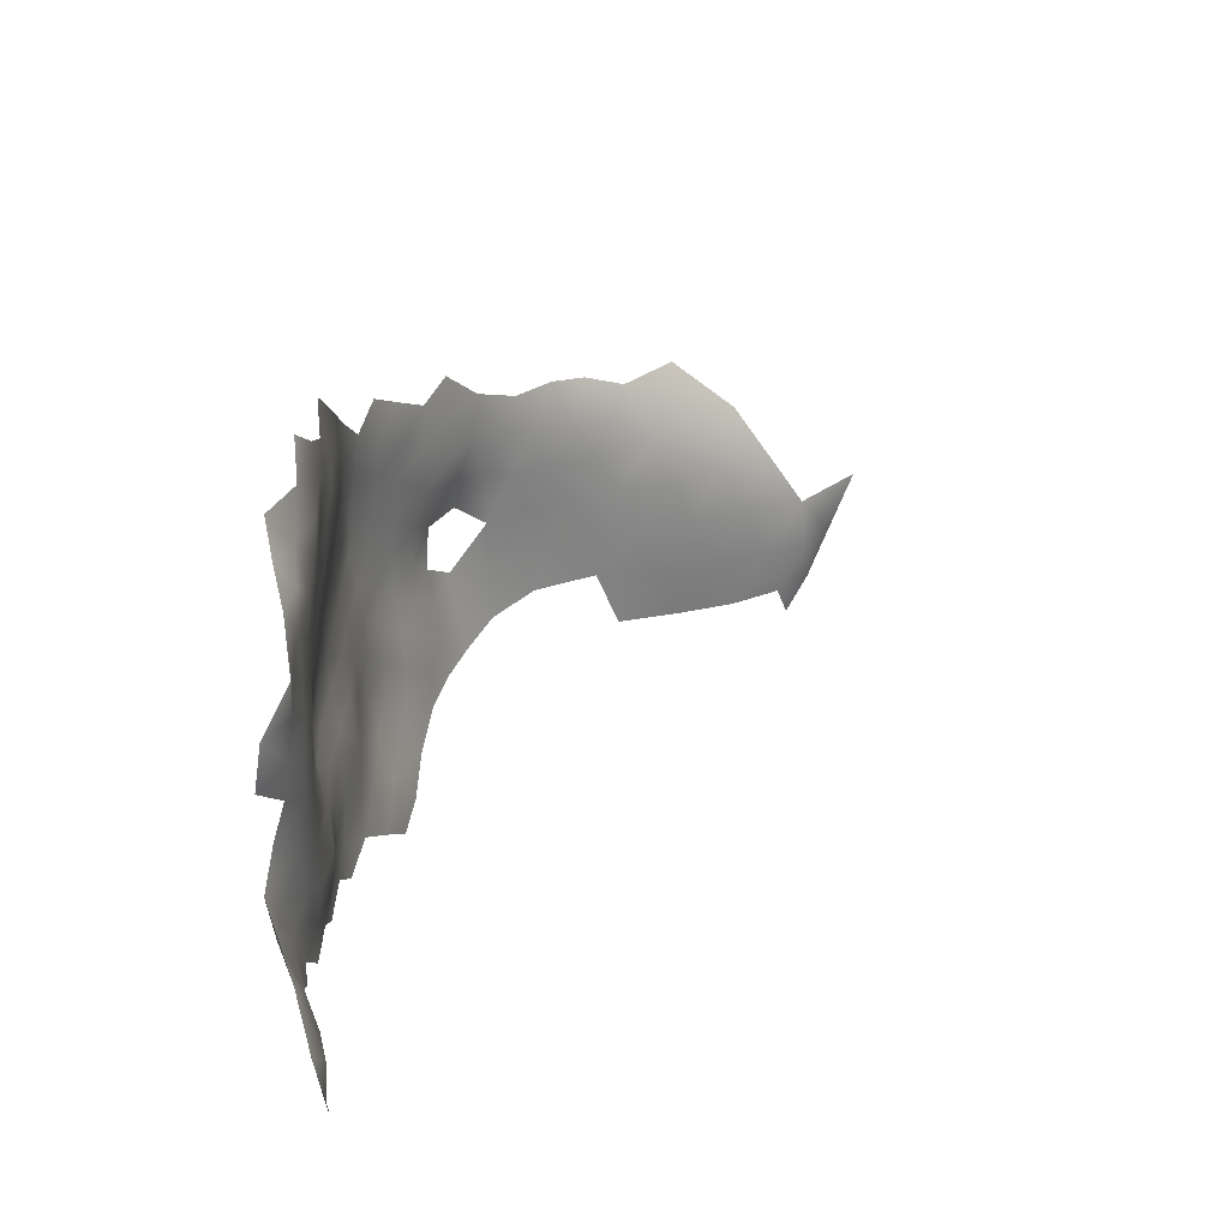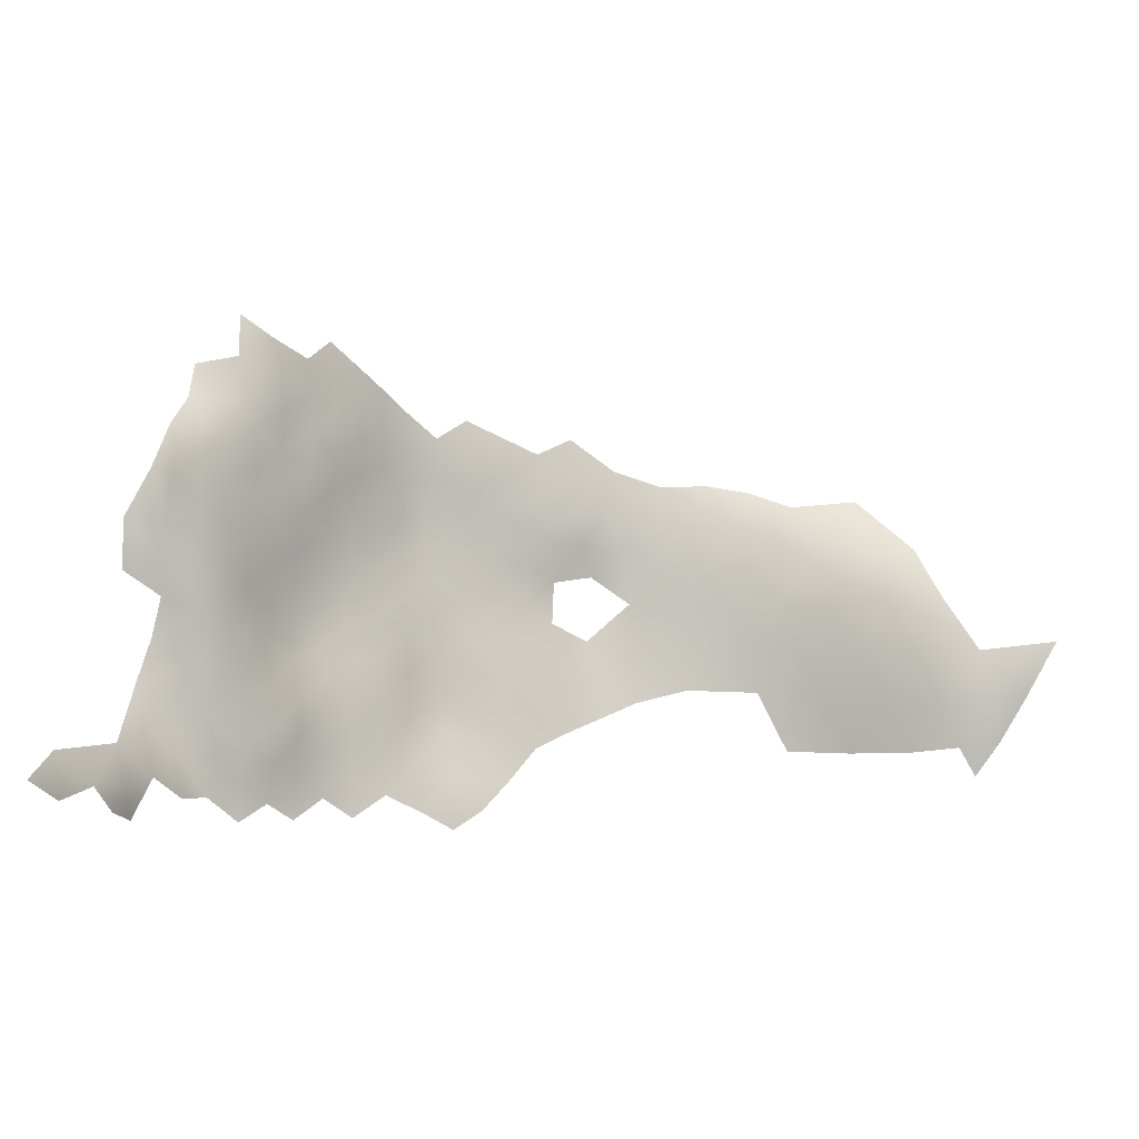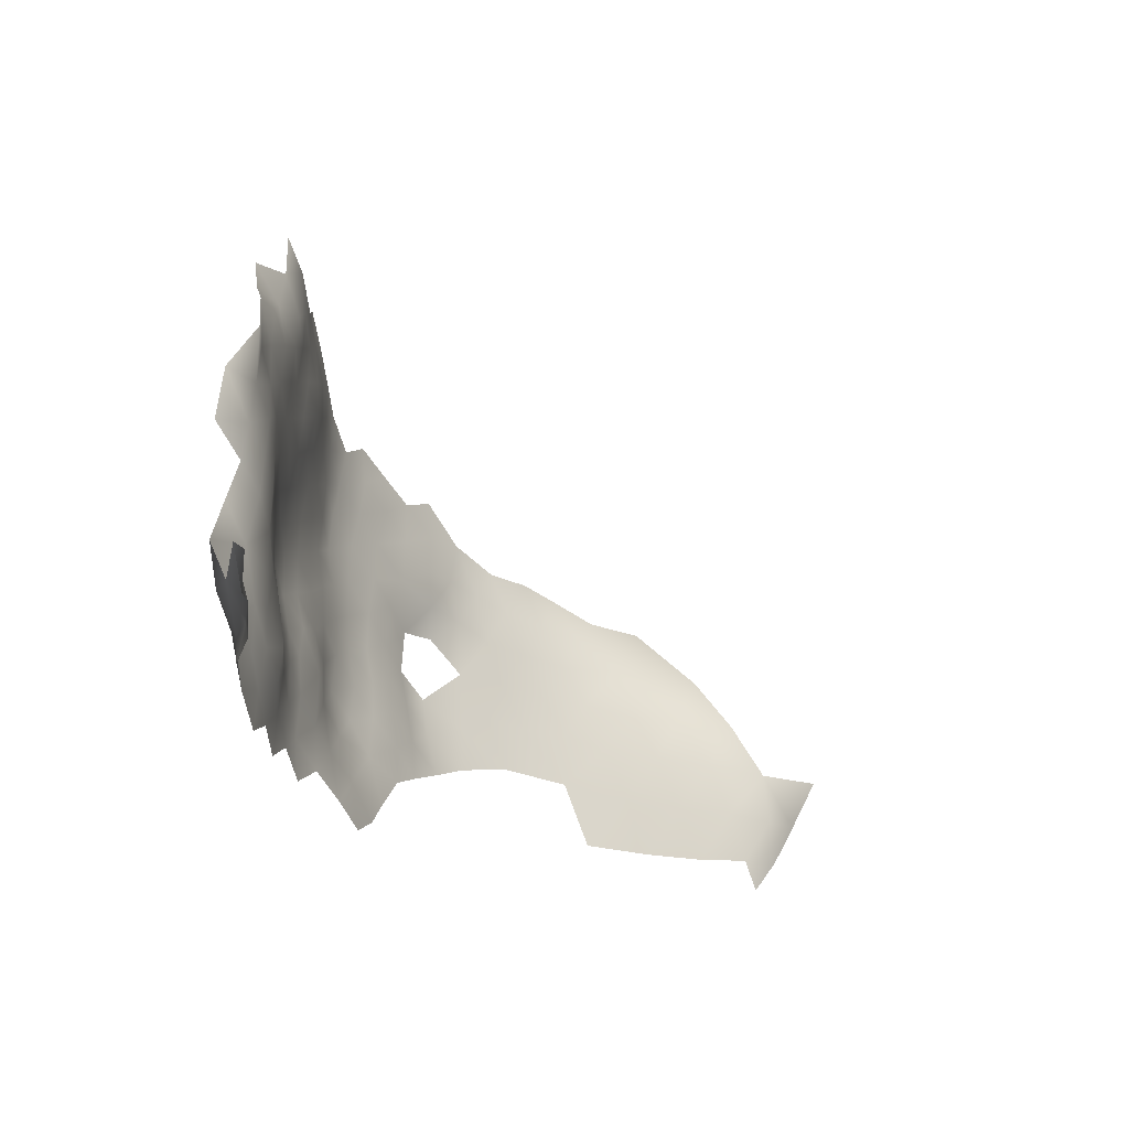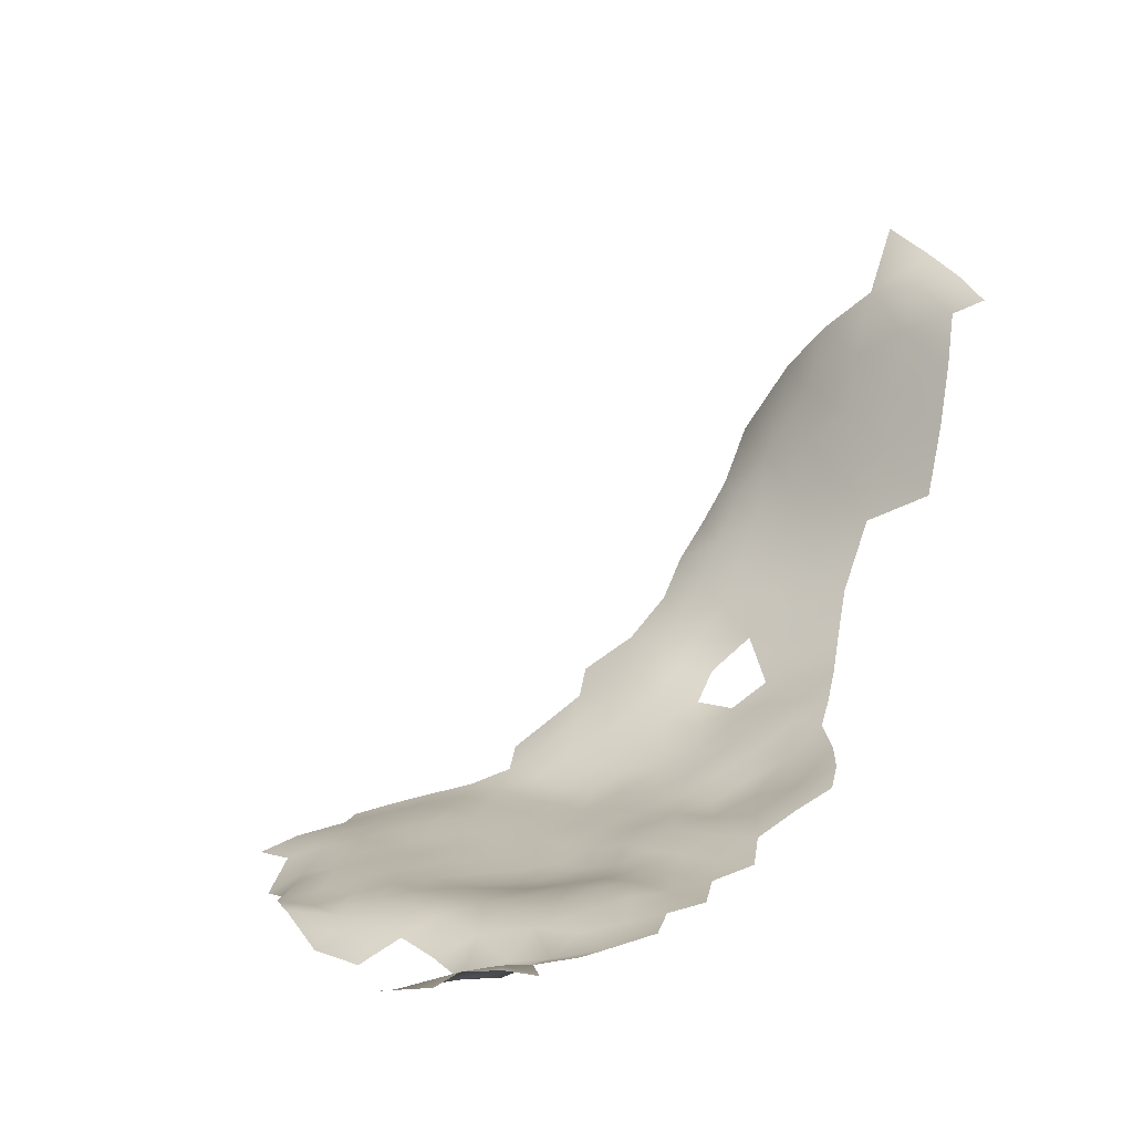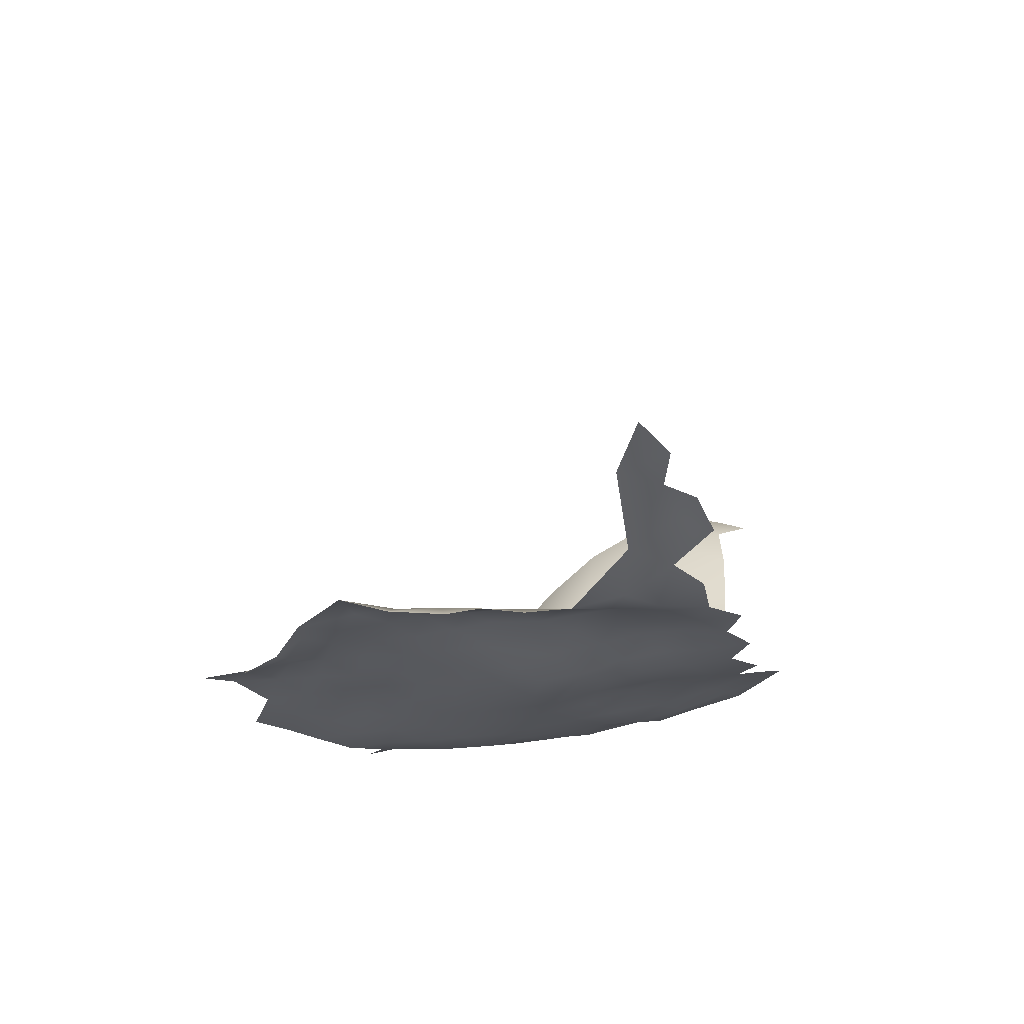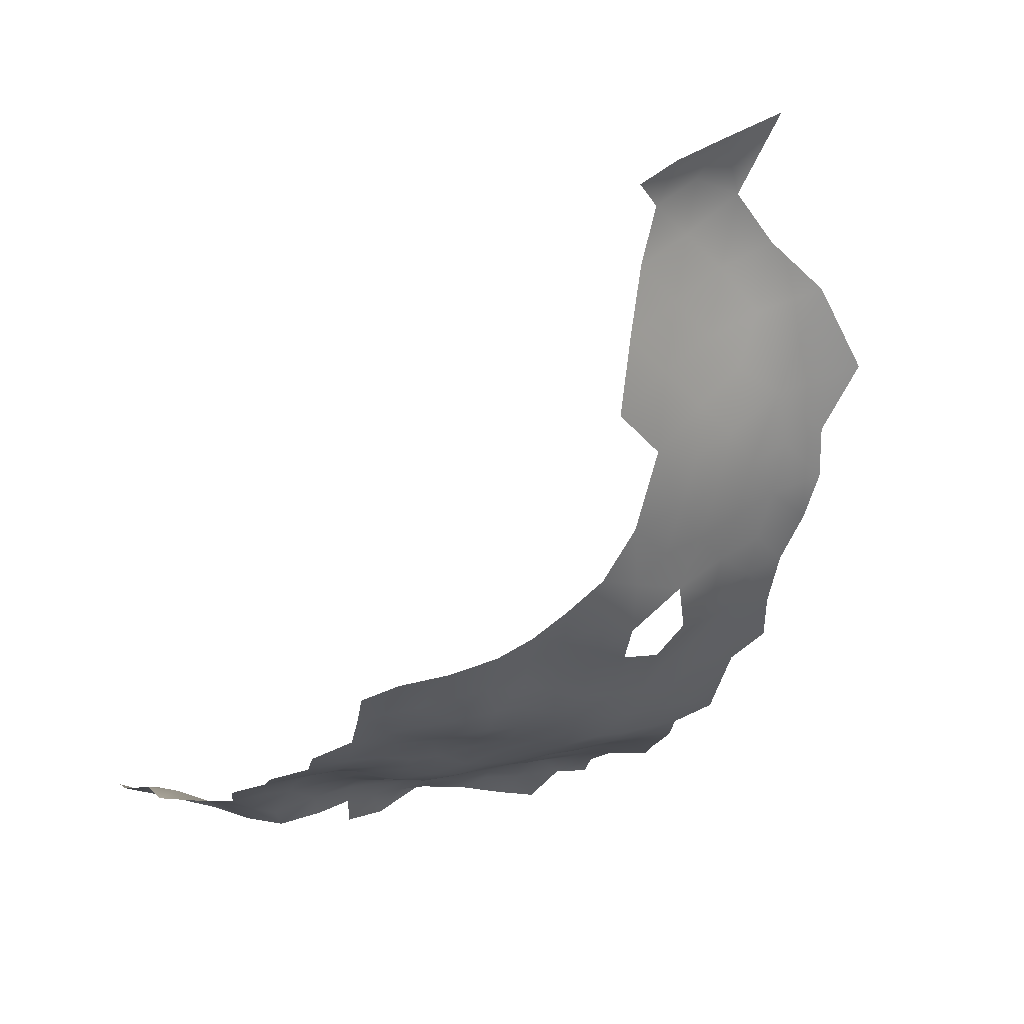
<metadata>
{"format":"obj","ext":"obj","renderer":"f3d","projection":"perspective","resolution":1024,"background":"white","views":[{"elev":25.4,"azim":-99.4,"up":"+Y"},{"elev":-5.3,"azim":-57.7,"up":"+Y"},{"elev":-25.5,"azim":-96.0,"up":"+Y"},{"elev":4.2,"azim":-46.8,"up":"+Z"},{"elev":-39.7,"azim":-76.7,"up":"+Z"},{"elev":-3.6,"azim":48.7,"up":"+Z"}]}
</metadata>
<code>
v -354 922.1 318.1
v -301.7 937.4 324.2
v -301.8 955.7 323.7
v -298 967 325.1
v -298.1 962.3 325.1
v -301.8 964.8 324.4
v -301.8 969.4 324.2
v -294.4 964.2 326.8
v -294.2 959.8 326.3
v -290.8 966.7 328.8
v -290.8 962 329.2
v -298 957.9 324.6
v -301.8 960.2 324.1
v -287.3 964.8 331.7
v -287.2 960.1 332.1
v -283.6 962.9 334.6
v -305.7 962.5 323.9
v -305.7 958.4 323.1
v -309.6 960.5 323.2
v -309.7 964.9 323.2
v -305.7 967 323.7
v -313.5 967.1 322.2
v -309.7 969.5 322.8
v -313.5 962.7 322.2
v -317.4 964.8 321.5
v -313.8 971.6 322
v -317.8 969 321.6
v -298.1 953.5 324.4
v -294.4 955.6 325.6
v -287.1 955.7 331.1
v -290.7 957.9 328.8
v -283.7 957.9 334.6
v -283.3 952.6 334.6
v -280.7 955.4 337.7
v -277.2 955.7 340.6
v -278.8 951.4 338.2
v -305.7 971.8 323.3
v -280.4 964.9 337.5
v -280.1 960.3 337.9
v -276.3 961.1 341.3
v -305.8 953.8 322.7
v -309.5 956.1 322.4
v -313.4 958.2 322
v -313.5 953.7 321.5
v -317.2 955.9 320.9
v -317.2 960.5 321.1
v -317.2 951.3 320.7
v -317.2 947 319.9
v -316.9 942.7 319.4
v -317.9 938.1 319.7
v -321.2 944.3 319.4
v -325.4 943 319.4
v -325 947.3 319.4
v -321.1 949.4 319.8
v -324.9 951.8 319.3
v -321.1 953.8 320.1
v -313.5 944.6 320.1
v -313.5 940.1 319.7
v -328.7 945.2 318.5
v -328.7 949.5 318.7
v -324.5 938.4 319.3
v -328.7 940.5 318.2
v -313.4 949.1 320.7
v -325 955.9 319.5
v -321.1 958.2 320.5
v -317.4 933.1 320.6
v -321.4 935 319.8
v -321.5 931.2 319.5
v -325.1 933.7 319.1
v -313.3 935.8 320
v -309.7 946.7 321
v -309.7 942.3 320.5
v -332.3 946.8 316.8
v -332 942.6 316.2
v -332 938.1 314.9
v -333.1 933 313.7
v -328.8 934.7 317.1
v -335.4 945.4 313.5
v -329.9 929.7 315.4
v -332.8 927.6 314.7
v -332.6 951.4 317.3
v -336.2 951.1 314.2
v -332.3 955.9 317.6
v -328.8 953.5 318.6
v -333.6 922.5 316.9
v -339.1 921.4 318
v -328.9 958.2 318.5
v -309.6 951.4 321.5
v -305.8 949.1 322.1
v -321.2 962.6 320.8
v -294.4 951.1 325.3
v -298 949.1 324.1
v -301.9 951.5 323.3
v -309.7 974.3 322.2
v -325 960.5 319.8
v -328.2 962.8 318.6
v -324.9 965.6 318.9
v -332 962 317.1
v -326.8 969.6 316.1
v -323 970.8 319.3
v -322.8 975.7 319.3
v -319.2 973.5 321
v -328.4 965.5 316.5
v -305.9 944.4 321.9
v -305.7 940.2 322.1
v -301.9 946.8 323.1
v -301.7 942.3 323.6
v -326.2 929.4 318.3
v -328.4 925.1 316.2
v -269.1 959.4 350.7
v -272.4 959.2 346.1
v -317.5 928.4 321.2
v -313.4 931.6 321
v -291 953.3 328
v -309.6 938.1 320.7
v -321.4 926.6 319.6
v -321.3 922.1 319
v -321.4 917.4 318.7
v -325.3 920.3 317.4
v -324.7 924.8 318.2
v -317.5 924.1 320.8
v -317.6 919.5 319.8
v -313.5 922.8 320.9
v -335.2 956.7 317.4
v -309.4 933.9 321.5
v -321.1 966.6 321
v -286.9 951.1 330.9
v -286.8 946.5 330.4
v -290.3 949 327.9
v -286.8 941.8 330.3
v -290.1 944.6 328
v -290 940.1 328.3
v -290 935.5 329
v -293.7 938 326.7
v -293.8 942.5 326.4
v -286.6 937.4 331.2
v -294 946.8 326.1
v -297.6 940 325.1
v -297.6 935.2 325.4
v -297.7 944.8 324.8
v -293.7 933.4 326.4
v -283.6 943.8 332.7
v -280.3 947 335
v -280.3 941.9 334.7
v -283.9 948.9 333.1
v -276.8 947.8 338.3
v -276.7 939.7 337.6
v -274.1 944.4 342.3
v -272.7 949.7 345.7
v -271.5 954.3 348.1
v -270 949.3 350.3
v -271 944.5 347.7
v -271.7 939.8 345.9
v -268.6 953.7 353
v -268.3 944.4 353
v -267.2 948.8 356.1
v -268.9 939.4 350.6
v -266 944.2 358.9
v -264.1 949.9 363.6
v -264.2 943.4 365.7
v -265.1 938.6 361.4
v -263.3 938.3 368.5
v -264 932.2 364.4
v -266.2 933.2 356.2
v -262.4 944.6 371.7
v -261.7 938.3 375.7
v -262.3 932 371.5
v -260.8 932.1 378.3
v -260.9 925.6 374.3
v -262.5 925.6 367.1
v -264.2 925.9 359.3
v -263.9 956.6 360
v -259.3 926.3 380.3
v -259 931.7 383.8
v -257 926.9 384.7
v -258 922.7 381.8
v -283.7 939.6 333.2
v -283.7 935.2 333.8
v -280.1 937.8 335.4
v -280.2 932.9 336.3
v -280.2 928.1 336.7
v -283.8 926.2 334.6
v -283.8 930.6 334.4
v -276.7 930 339.5
v -287.1 922.2 332.8
v -287.8 927.8 331.1
v -276.6 935.3 338.2
v -273.5 937.4 342.6
v -273.3 932 342.8
v -287 932.9 331.4
v -266.7 939.6 356.2
v -270 933.6 348.2
v -290 931.4 328.7
v -293.4 928.1 327.5
v -293.2 922.6 329.1
v -297.8 924.4 326.6
v -302.1 932 325
v -313.8 917.6 320.6
v -306 917.8 323.2
v -302.1 920.5 325.2
v -298.4 918.4 327.8
v -309.9 920.1 321.8
v -294.9 916.3 330
v -338.4 926.2 315.9
v -329.4 920.1 317.3
v -341.6 918.7 318.4
v -337.6 917.8 317.3
v -349.2 920 317.9
v -344.4 921.5 318.3
v -348.9 925.3 316.8
v -259.1 957.4 366.6
v -258.8 950.9 374.4
v -275.2 951 341.9
v -273.9 955.3 344.2
v -291.2 918.6 331.6
v -306 922.8 322.8
v -306 927.9 323.1
v -309.8 925.4 321.9
v -306.2 932.3 322.7
v -302.2 925.7 324.8
v -305.6 936 323
v -260.1 944.4 378.9
v -259.1 938.1 383.1
v -255.4 932.3 387.5
v -253.9 939.2 391
v -309.7 930.1 321.8
v -313.6 927.4 321.3
v -266 953.1 358.2
v -265.9 958.5 355
v -297.7 930.3 325.6
f 111 150 214
f 193 133 190
f 93 3 28
f 72 57 71
f 64 56 55
f 63 48 47
f 91 92 28
f 218 123 227
f 60 53 59
f 115 70 58
f 115 58 72
f 25 90 126
f 17 13 18
f 5 12 13
f 91 28 29
f 177 142 144
f 46 24 43
f 58 57 72
f 65 95 90
f 60 84 55
f 58 49 57
f 207 206 86
f 29 12 9
f 177 178 136
f 56 54 55
f 51 53 54
f 25 24 46
f 44 63 47
f 44 88 63
f 104 72 71
f 226 125 219
f 181 183 180
f 92 93 28
f 117 119 120
f 23 22 26
f 19 17 18
f 19 18 42
f 64 65 56
f 93 41 3
f 20 19 24
f 97 96 103
f 43 44 45
f 22 23 20
f 22 20 24
f 117 120 116
f 50 58 70
f 64 95 65
f 55 54 53
f 55 53 60
f 49 48 57
f 49 51 48
f 45 56 65
f 52 53 51
f 48 54 47
f 48 51 54
f 5 6 4
f 126 27 25
f 17 21 6
f 46 90 25
f 22 25 27
f 22 24 25
f 62 52 61
f 69 67 68
f 46 43 45
f 13 12 3
f 63 57 48
f 63 71 57
f 136 190 133
f 121 122 117
f 125 226 113
f 179 147 187
f 26 22 27
f 28 3 12
f 28 12 29
f 6 5 13
f 6 13 17
f 226 227 113
f 46 65 90
f 46 45 65
f 45 44 47
f 84 60 81
f 104 71 89
f 66 68 67
f 6 7 4
f 84 81 83
f 59 53 52
f 59 52 62
f 84 83 87
f 131 135 137
f 84 64 55
f 84 87 64
f 43 24 19
f 43 19 42
f 140 137 135
f 118 117 122
f 105 72 104
f 41 42 18
f 179 177 144
f 138 135 134
f 69 61 67
f 91 29 114
f 135 132 134
f 135 131 132
f 17 19 20
f 17 20 21
f 130 177 136
f 130 142 177
f 50 49 58
f 129 128 131
f 56 45 47
f 56 47 54
f 104 89 106
f 23 21 20
f 182 183 181
f 78 73 74
f 76 75 77
f 89 88 41
f 44 43 42
f 9 5 8
f 9 12 5
f 21 7 6
f 115 72 105
f 127 128 129
f 140 106 92
f 221 219 125
f 190 136 178
f 10 11 8
f 101 102 100
f 180 183 178
f 226 217 218
f 226 218 227
f 71 63 88
f 71 88 89
f 73 78 82
f 73 82 81
f 129 131 137
f 66 67 50
f 193 190 186
f 219 217 226
f 118 119 117
f 216 218 217
f 216 217 220
f 130 132 131
f 130 131 128
f 99 97 103
f 140 107 106
f 138 140 135
f 138 107 140
f 42 41 88
f 42 88 44
f 230 139 141
f 23 26 94
f 23 94 37
f 93 89 41
f 59 74 73
f 59 62 74
f 3 41 18
f 3 18 13
f 213 35 214
f 87 95 64
f 37 7 21
f 37 21 23
f 121 116 112
f 121 117 116
f 138 139 2
f 134 141 139
f 134 139 138
f 142 130 128
f 125 70 115
f 125 113 70
f 194 195 196
f 98 103 96
f 106 93 92
f 106 89 93
f 8 5 4
f 179 178 177
f 31 15 30
f 33 145 127
f 11 15 31
f 35 36 34
f 35 213 36
f 216 199 202
f 104 107 105
f 104 106 107
f 11 31 9
f 11 9 8
f 107 138 2
f 147 179 144
f 14 15 11
f 14 11 10
f 97 126 90
f 16 15 14
f 193 141 133
f 60 59 73
f 60 73 81
f 137 140 92
f 137 92 91
f 39 16 38
f 197 139 230
f 66 70 113
f 66 50 70
f 32 15 16
f 133 134 132
f 133 141 134
f 142 143 144
f 97 95 96
f 97 90 95
f 115 221 125
f 115 105 221
f 108 120 109
f 108 109 79
f 96 95 87
f 32 30 15
f 154 110 229
f 190 178 183
f 179 187 180
f 179 180 178
f 216 220 200
f 216 200 199
f 34 33 32
f 185 186 182
f 197 2 139
f 97 100 126
f 97 99 100
f 149 152 148
f 209 208 210
f 75 74 62
f 145 128 127
f 105 2 221
f 105 107 2
f 213 146 36
f 202 123 218
f 202 218 216
f 184 181 180
f 152 149 151
f 121 112 227
f 121 227 123
f 123 202 198
f 209 86 206
f 186 190 183
f 186 183 182
f 98 96 87
f 91 129 137
f 91 114 129
f 1 210 208
f 108 69 68
f 136 132 130
f 136 133 132
f 150 151 149
f 77 61 69
f 79 76 77
f 113 227 112
f 113 112 66
f 153 148 152
f 109 120 119
f 150 154 151
f 157 153 152
f 175 174 224
f 80 76 79
f 114 127 129
f 205 109 119
f 155 157 152
f 155 152 151
f 114 31 30
f 114 30 127
f 108 77 69
f 108 79 77
f 80 85 204
f 36 146 143
f 39 32 16
f 39 34 32
f 122 123 198
f 122 121 123
f 158 155 156
f 108 116 120
f 108 68 116
f 31 29 9
f 31 114 29
f 68 66 112
f 68 112 116
f 150 111 110
f 150 110 154
f 175 176 173
f 33 30 32
f 33 127 30
f 109 205 85
f 161 191 158
f 80 79 109
f 80 109 85
f 196 200 220
f 221 197 219
f 221 2 197
f 184 180 187
f 85 86 204
f 214 150 149
f 214 149 213
f 77 75 62
f 77 62 61
f 196 230 194
f 33 34 36
f 194 141 193
f 194 230 141
f 142 128 145
f 142 145 143
f 100 102 27
f 100 27 126
f 156 155 151
f 156 151 154
f 191 155 158
f 197 217 219
f 39 40 35
f 39 35 34
f 26 27 102
f 189 187 188
f 189 184 187
f 213 149 148
f 213 148 146
f 38 40 39
f 214 35 40
f 191 157 155
f 111 214 40
f 33 143 145
f 33 36 143
f 188 187 147
f 85 207 86
f 196 201 200
f 197 220 217
f 153 157 192
f 98 87 83
f 98 83 124
f 185 215 195
f 162 167 163
f 195 201 196
f 194 193 186
f 228 156 154
f 161 164 191
f 168 223 174
f 168 166 223
f 222 223 166
f 124 83 81
f 203 201 195
f 203 195 215
f 159 156 228
f 159 158 156
f 188 153 192
f 188 192 189
f 188 148 153
f 165 162 160
f 169 168 173
f 169 167 168
f 165 222 166
f 174 175 173
f 174 173 168
f 50 67 61
f 162 163 161
f 170 167 169
f 170 163 167
f 51 61 52
f 228 229 172
f 228 154 229
f 230 220 197
f 230 196 220
f 162 165 166
f 159 228 172
f 167 166 168
f 167 162 166
f 160 162 161
f 50 51 49
f 50 61 51
f 195 194 186
f 195 186 185
f 148 188 147
f 163 164 161
f 171 164 163
f 171 163 170
f 160 158 159
f 160 161 158
f 212 222 165
f 124 81 82
f 223 224 174
f 204 86 209
f 204 76 80
f 164 157 191
f 164 192 157
f 211 159 172
f 165 160 159
f 223 225 224
f 212 165 159
f 212 159 211
f 204 209 210

</code>
